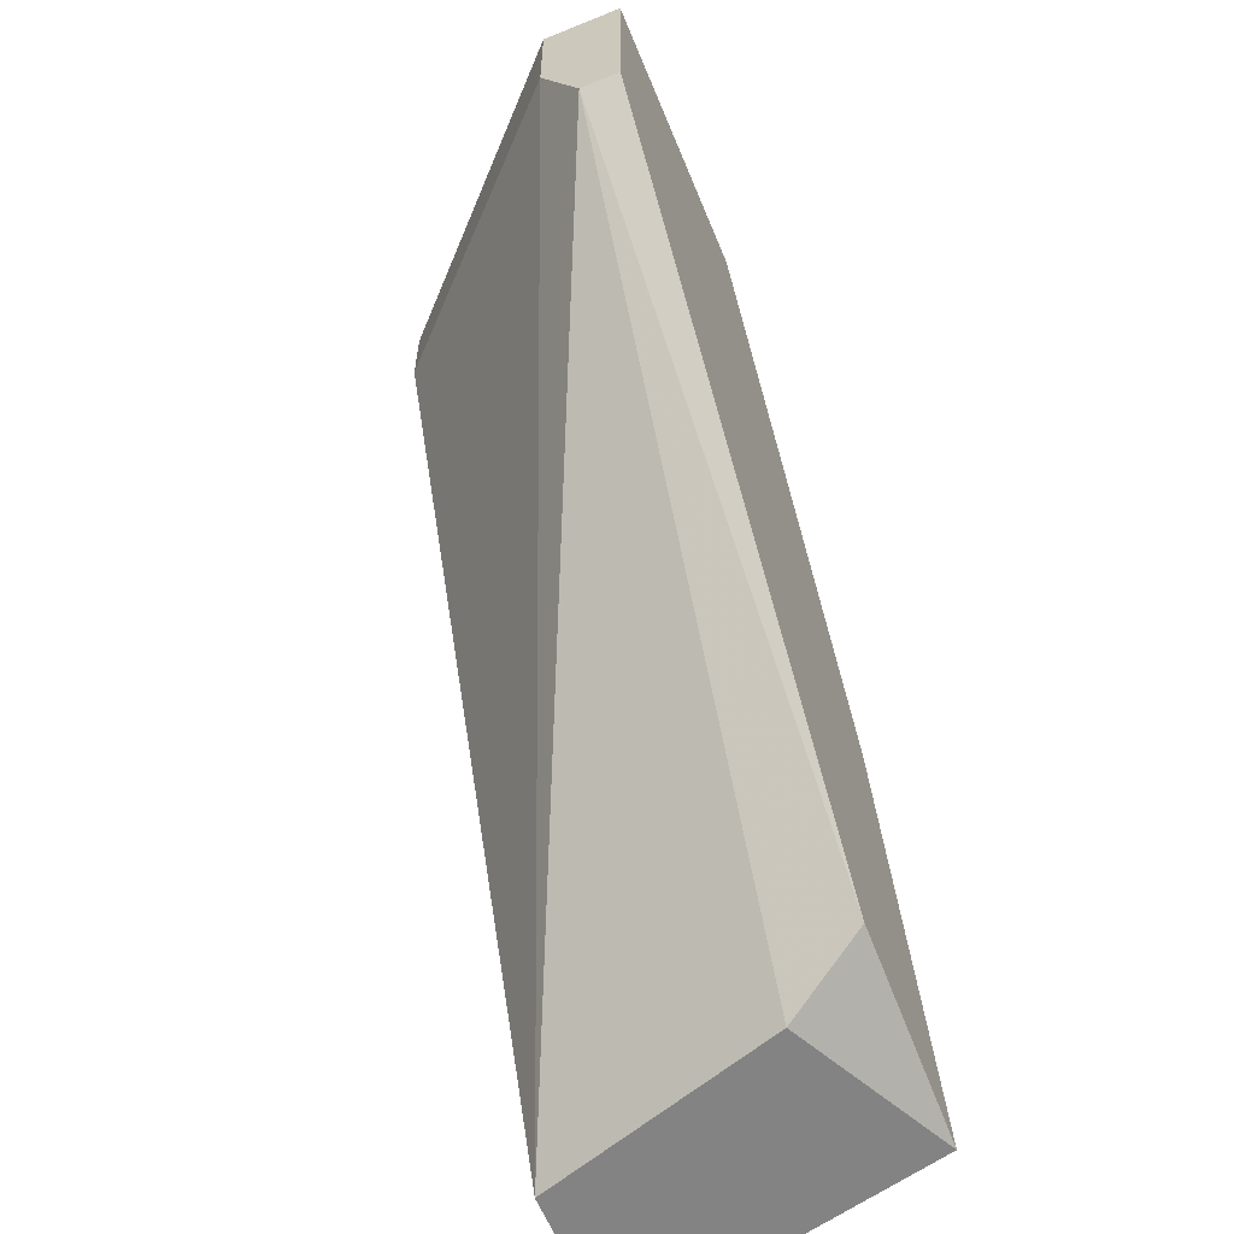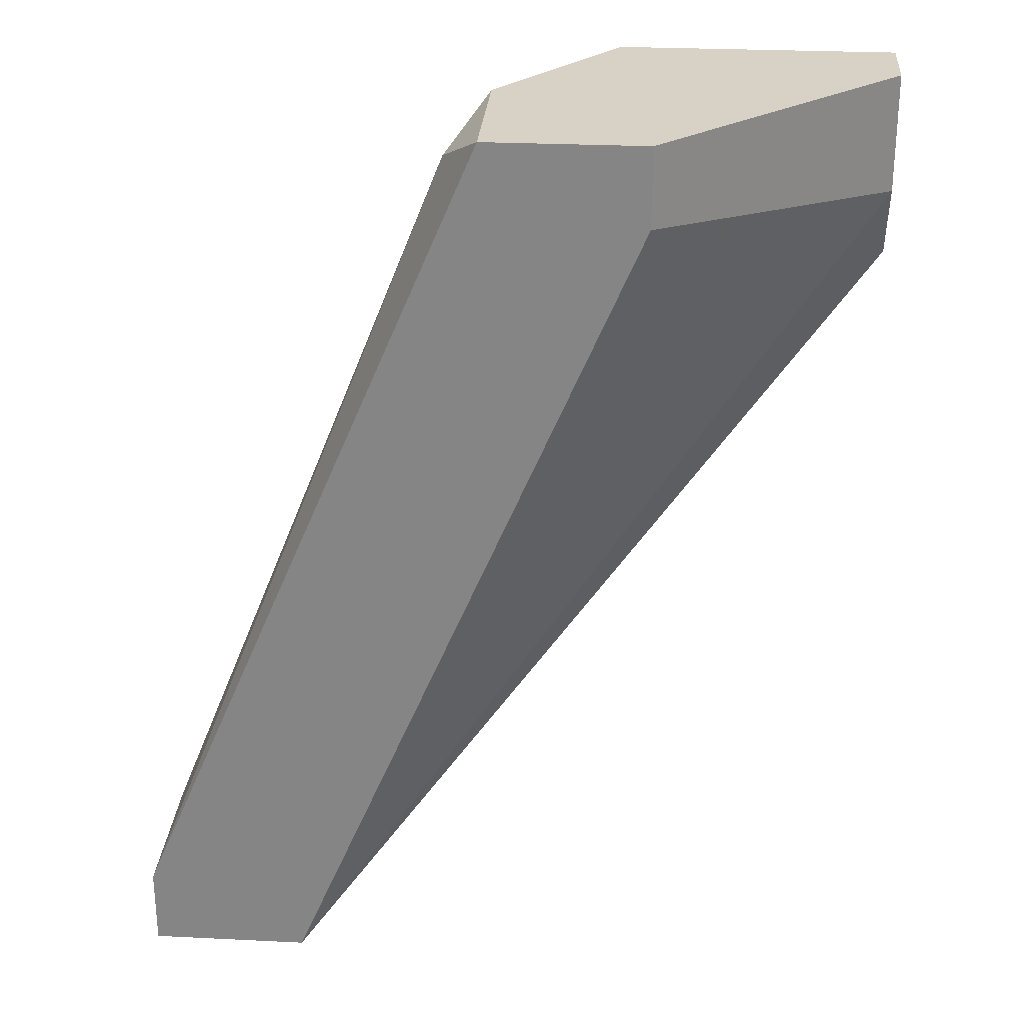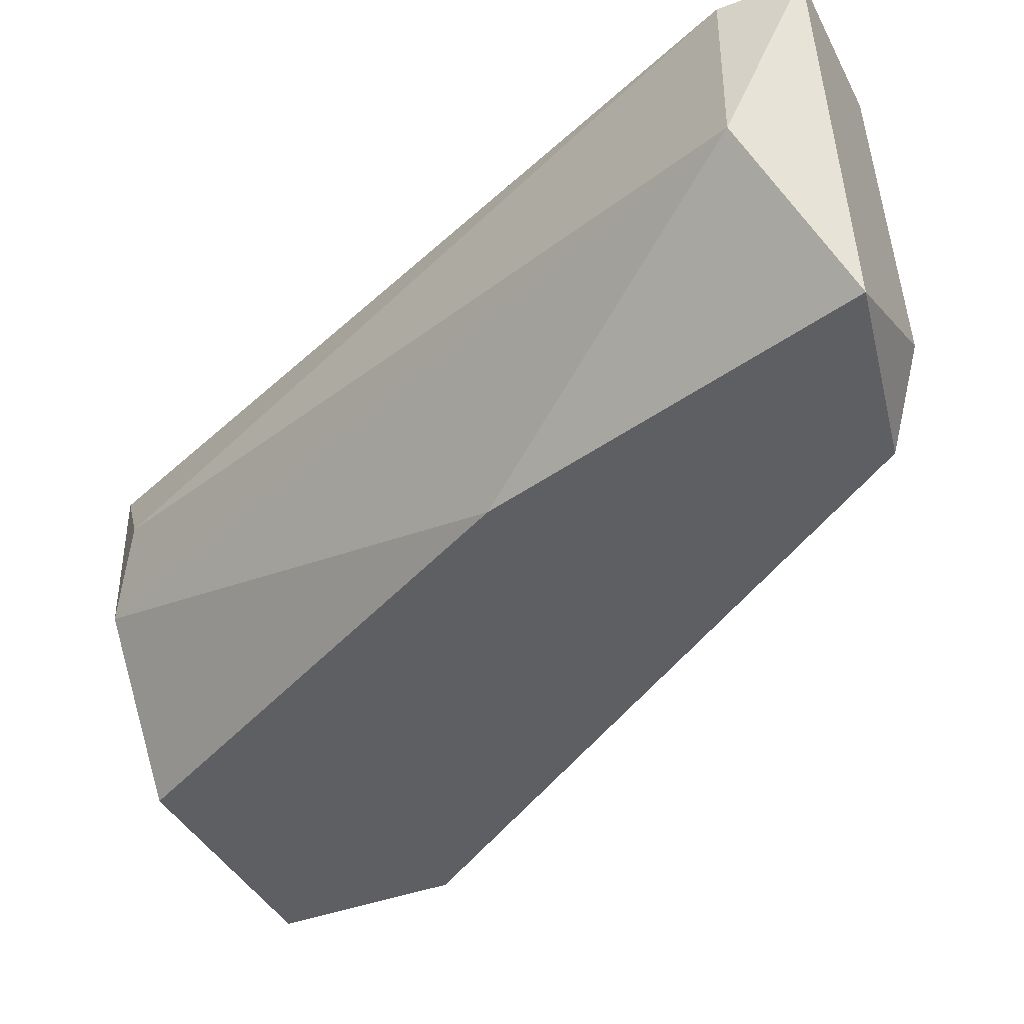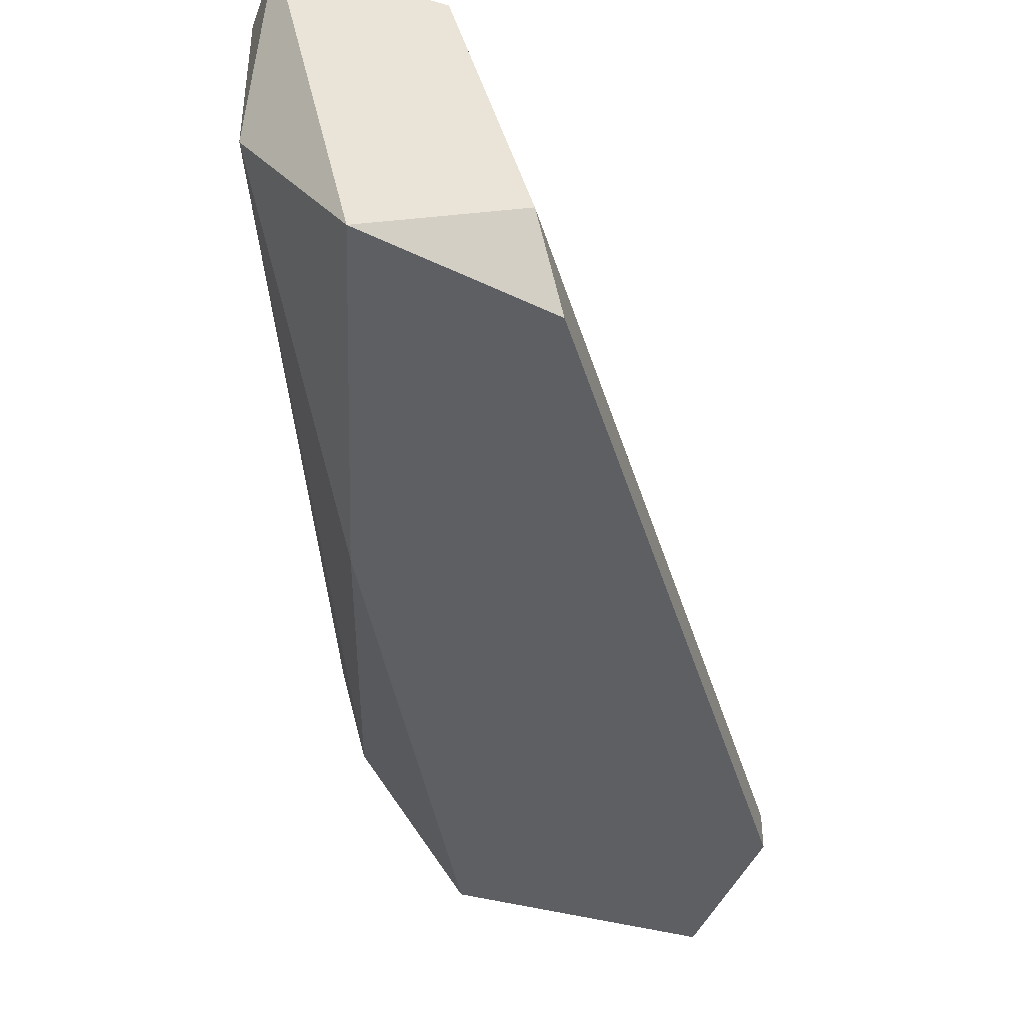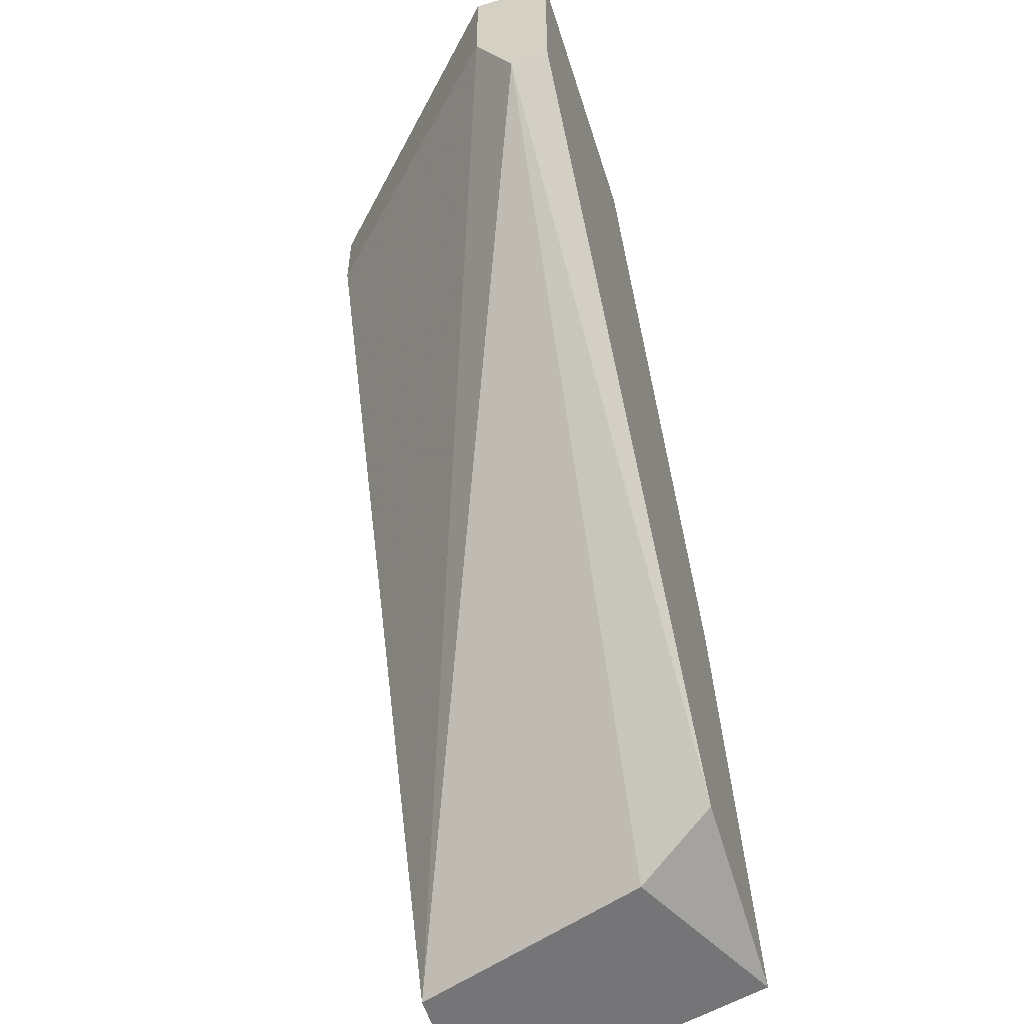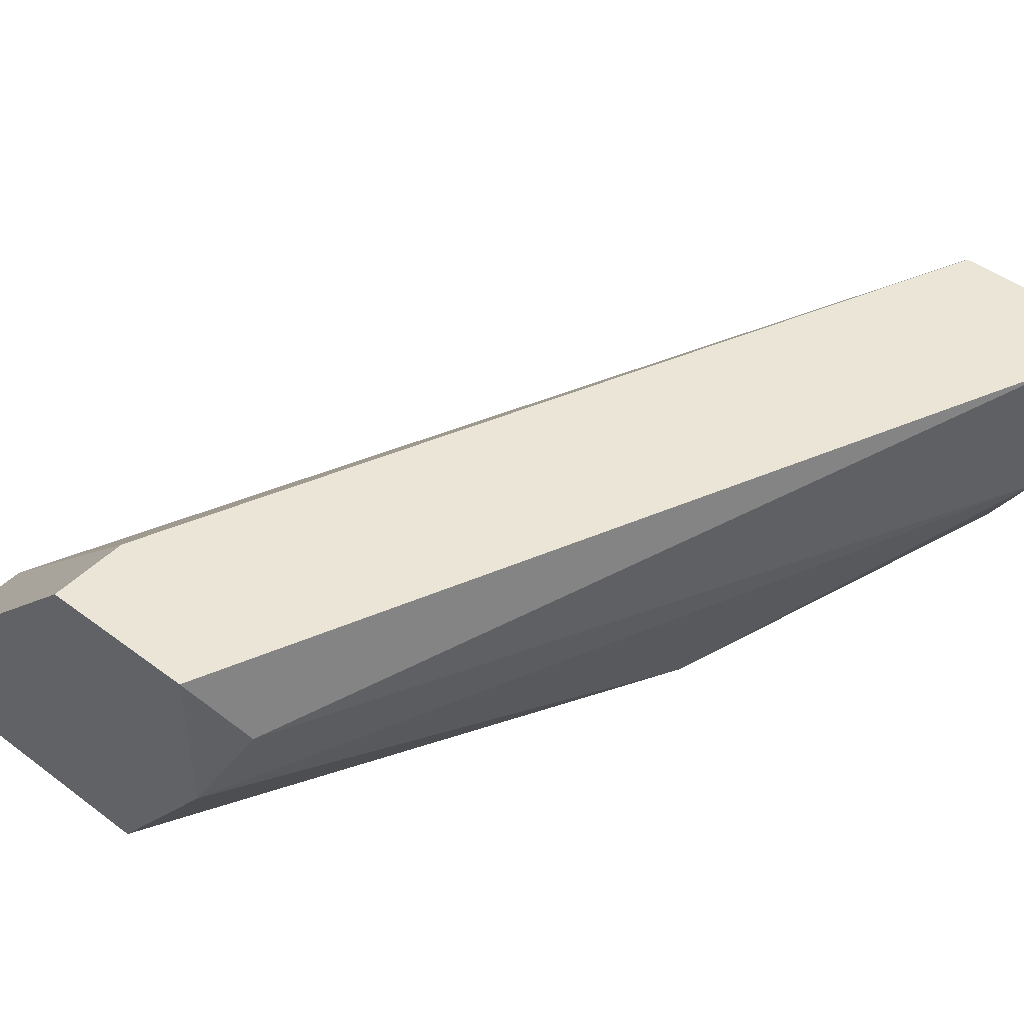
<metadata>
{"format":"obj","ext":"obj","renderer":"f3d","projection":"perspective","resolution":1024,"background":"white","views":[{"elev":-61.2,"azim":-67.6,"up":"+Z"},{"elev":27.5,"azim":-175.7,"up":"+Z"},{"elev":-40.3,"azim":115.1,"up":"+Y"},{"elev":-41.0,"azim":160.8,"up":"+Y"},{"elev":-56.6,"azim":-72.4,"up":"+Z"},{"elev":45.8,"azim":40.7,"up":"+Y"}]}
</metadata>
<code>
v 0.01437 -0.008904 0.03726
v 0.00702 -0.008904 0.05092
v 0.005973 -0.0005 0.04881
v 0.005973 -0.0005 0.05092
v 0.01122 -0.002601 0.04986
v 0.01963 -0.004702 0.02886
v 0.01963 -0.0005 0.02676
v 0.01963 -0.0005 0.02886
v -0.000334 -0.007852 0.04566
v -0.000334 -0.008904 0.05092
v -0.000334 -0.008904 0.04566
v -0.000334 -0.006802 0.05092
v -0.000334 -0.006802 0.04776
v 0.01752 -0.008904 0.02676
v 0.01542 -0.0005 0.02676
v 0.01017 -0.004702 0.05092
v 0.01017 -0.0005 0.05092
v 0.01332 -0.006802 0.02676
v 0.01227 -0.008904 0.02781
f 12 3 13
f 6 8 5
f 3 8 15
f 10 14 2
f 14 10 19
f 5 8 17
f 8 3 17
f 10 2 17
f 14 6 1
f 2 14 1
f 9 10 12
f 10 17 12
f 6 5 16
f 5 17 16
f 17 2 16
f 1 6 16
f 2 1 16
f 8 6 7
f 15 8 7
f 6 14 7
f 14 15 7
f 15 14 18
f 9 15 18
f 14 19 18
f 19 9 18
f 10 9 11
f 19 10 11
f 9 19 11
f 17 3 4
f 3 12 4
f 12 17 4
f 3 15 13
f 15 9 13
f 9 12 13

</code>
